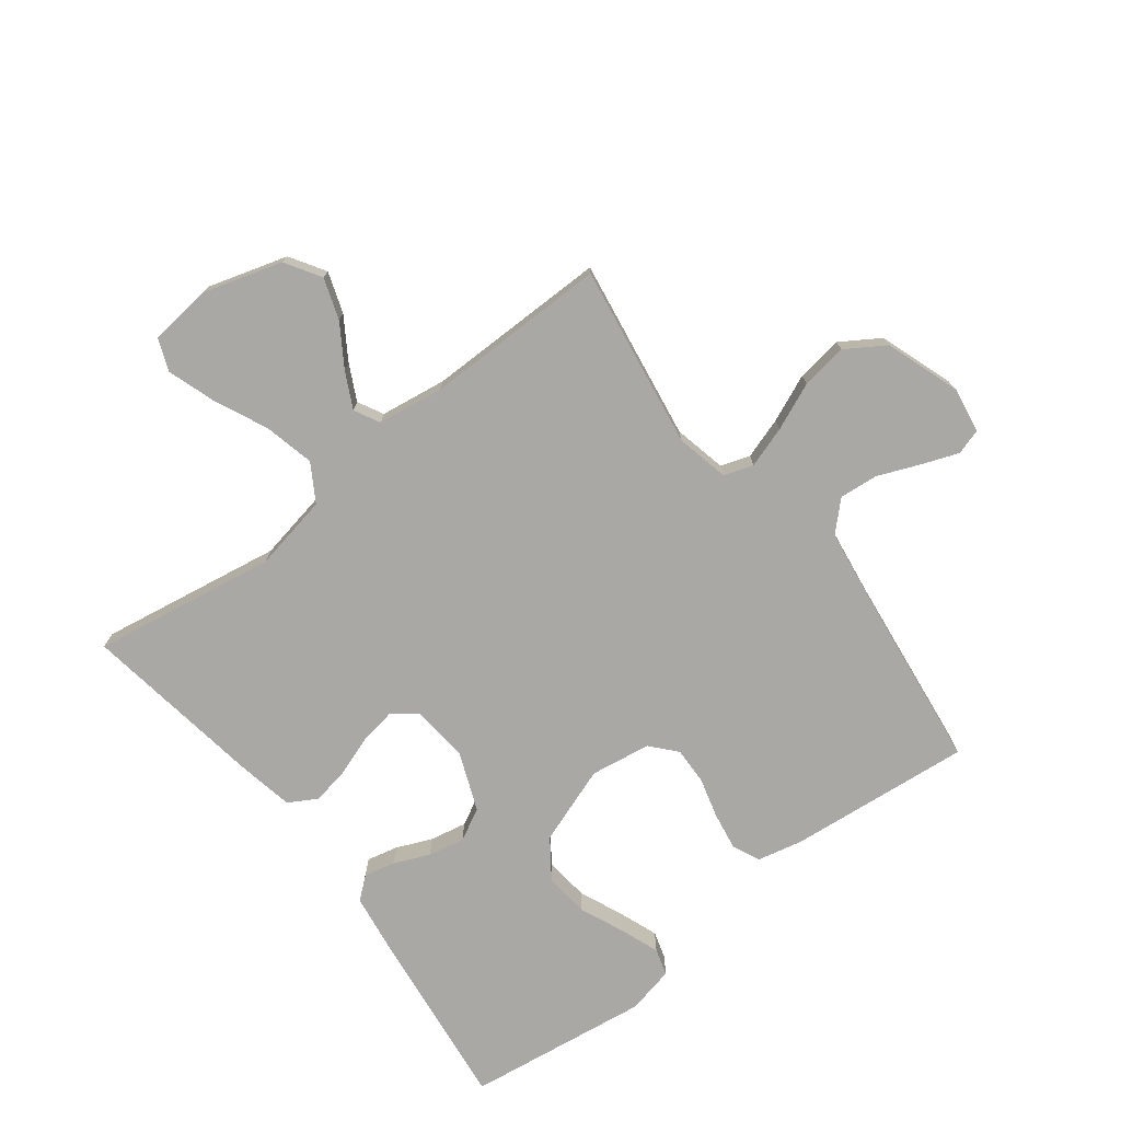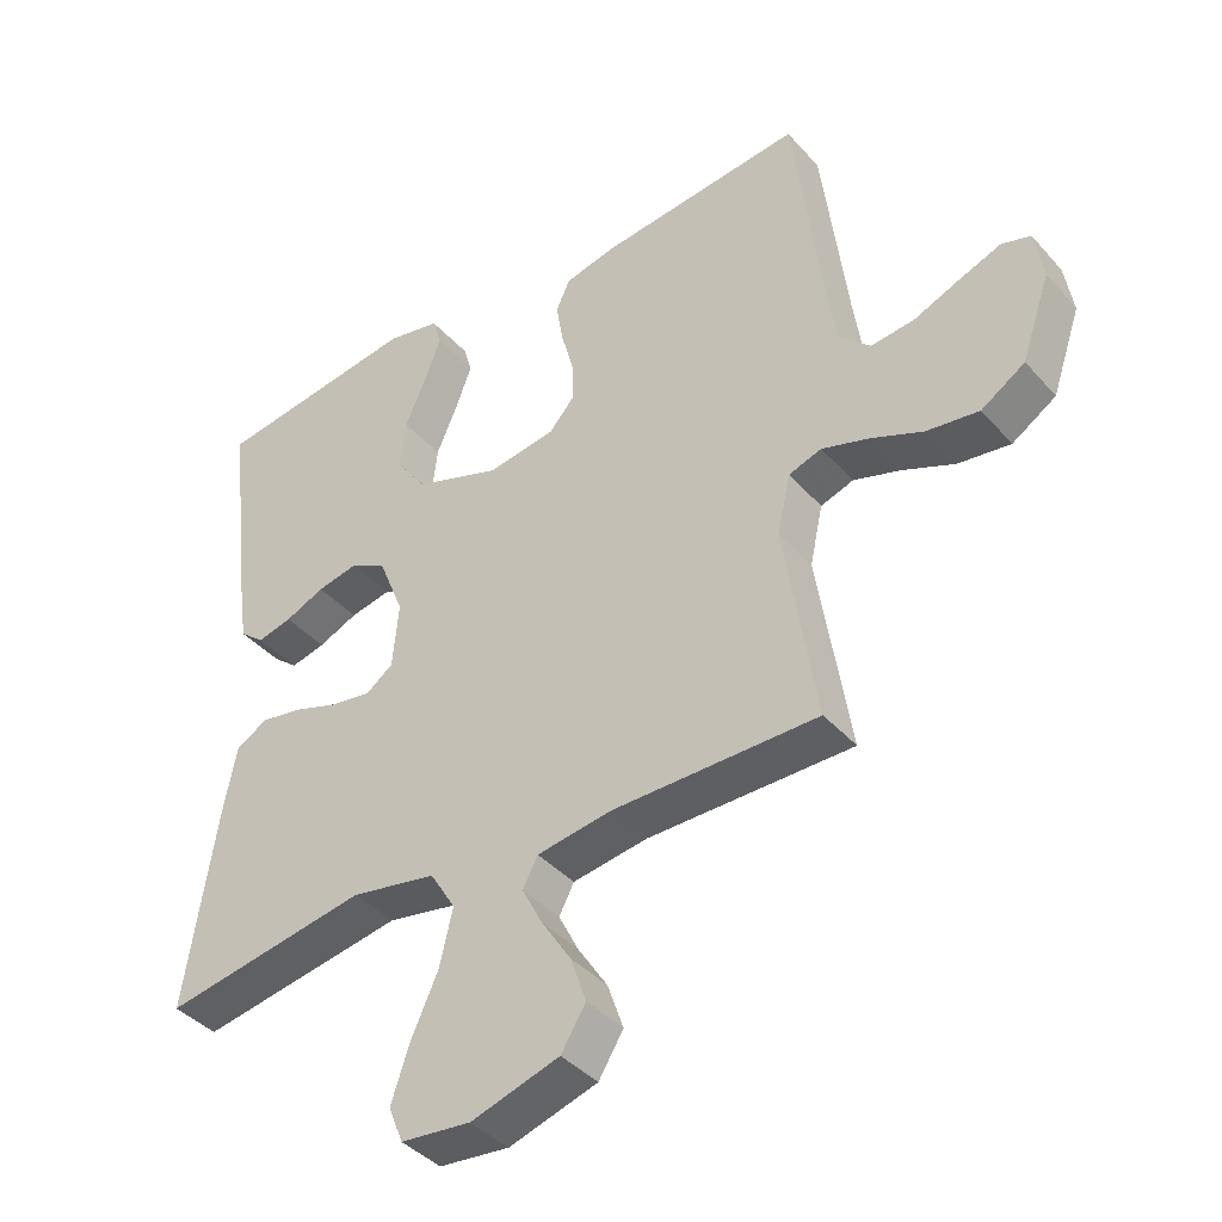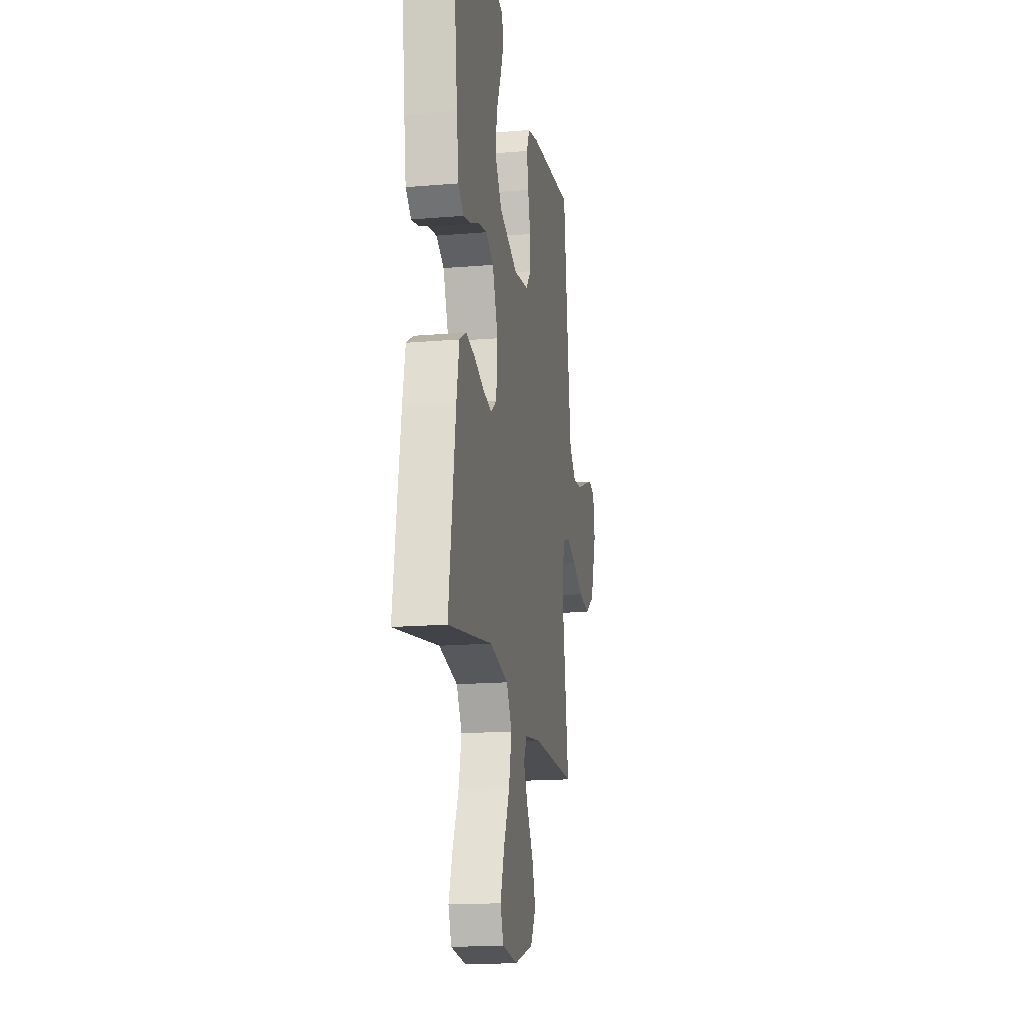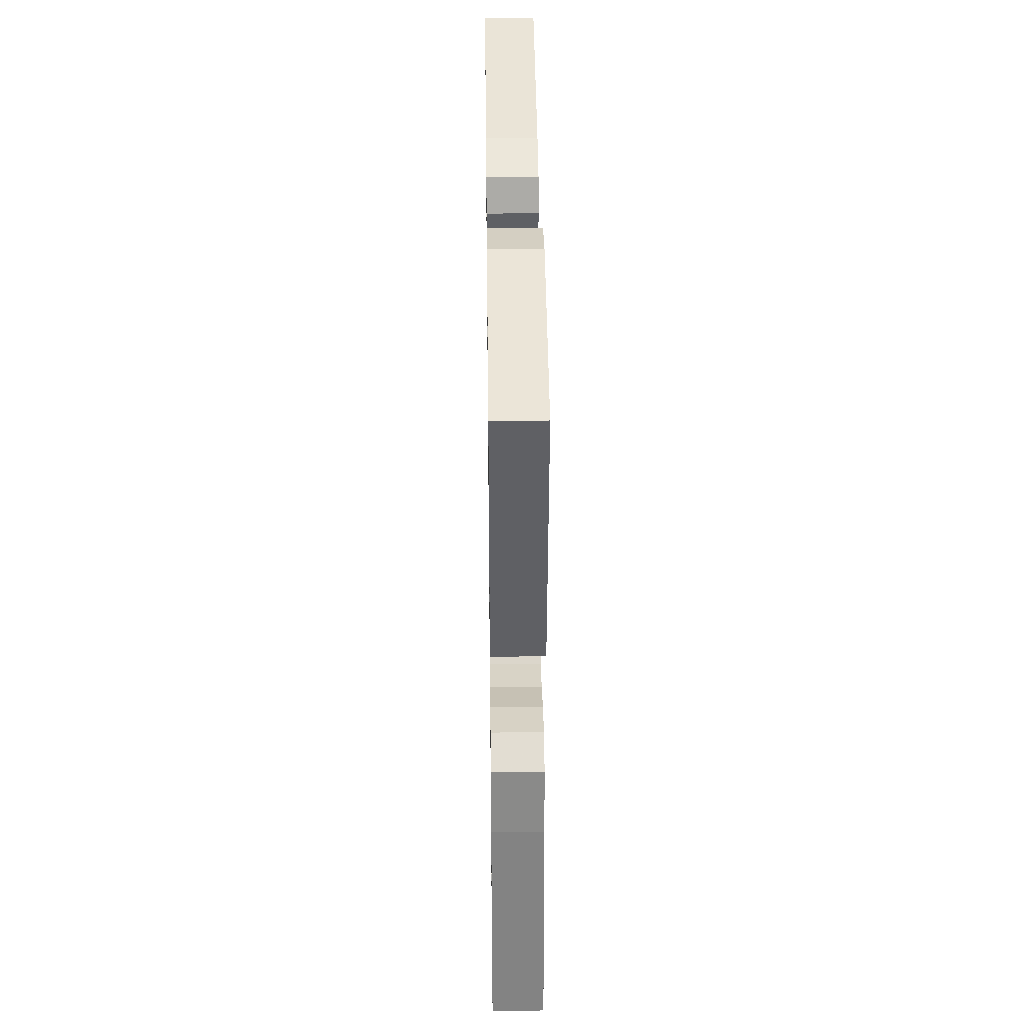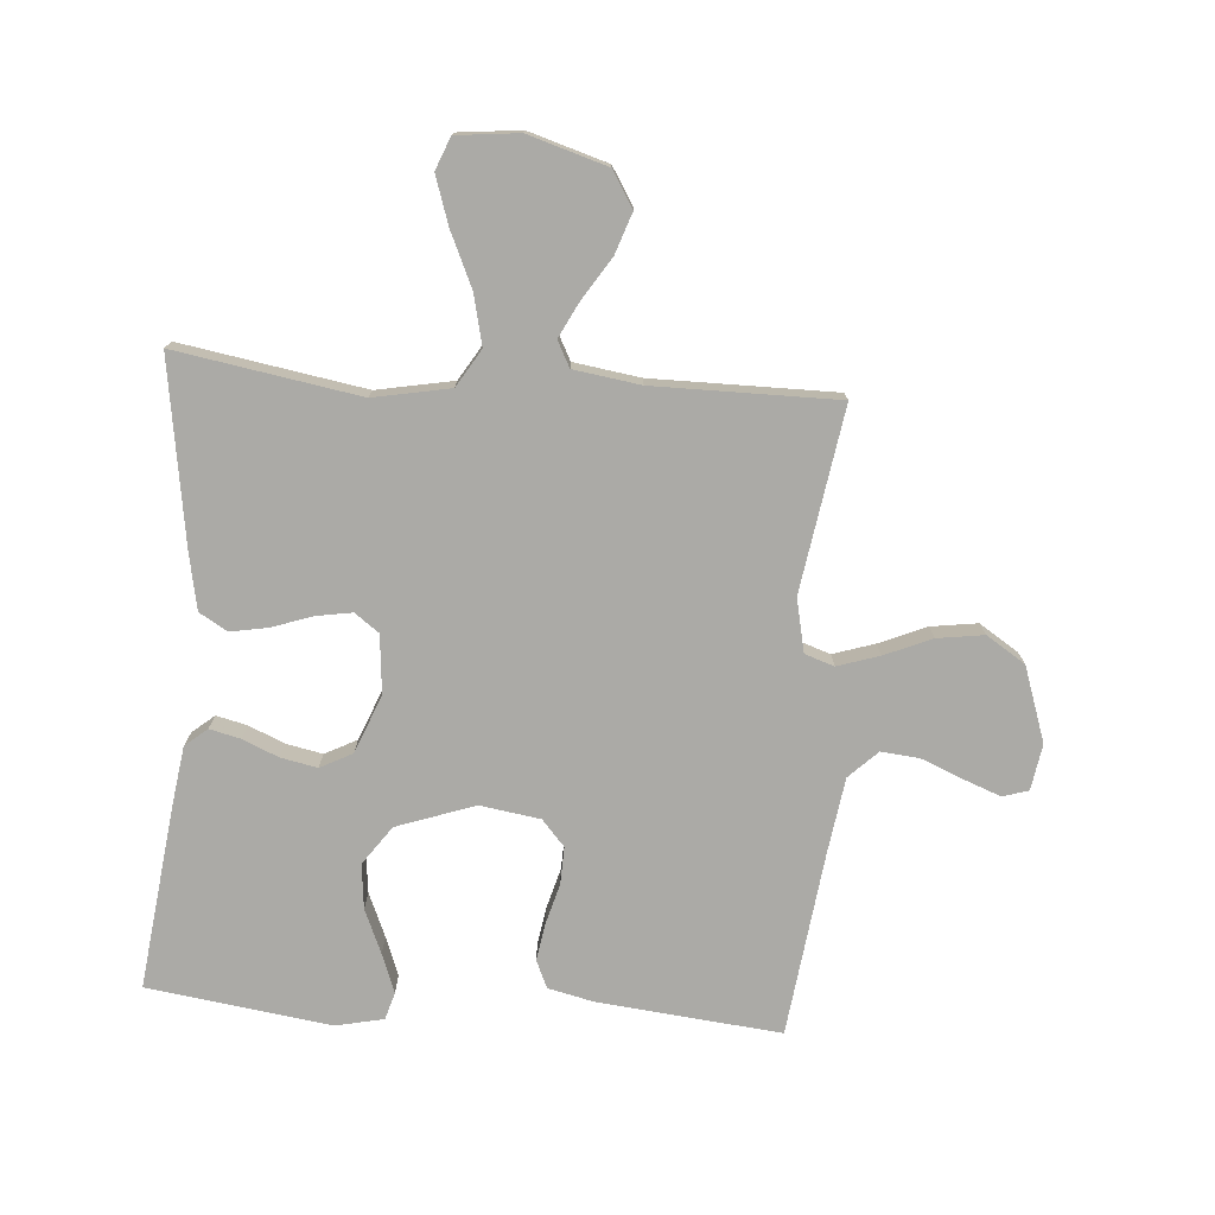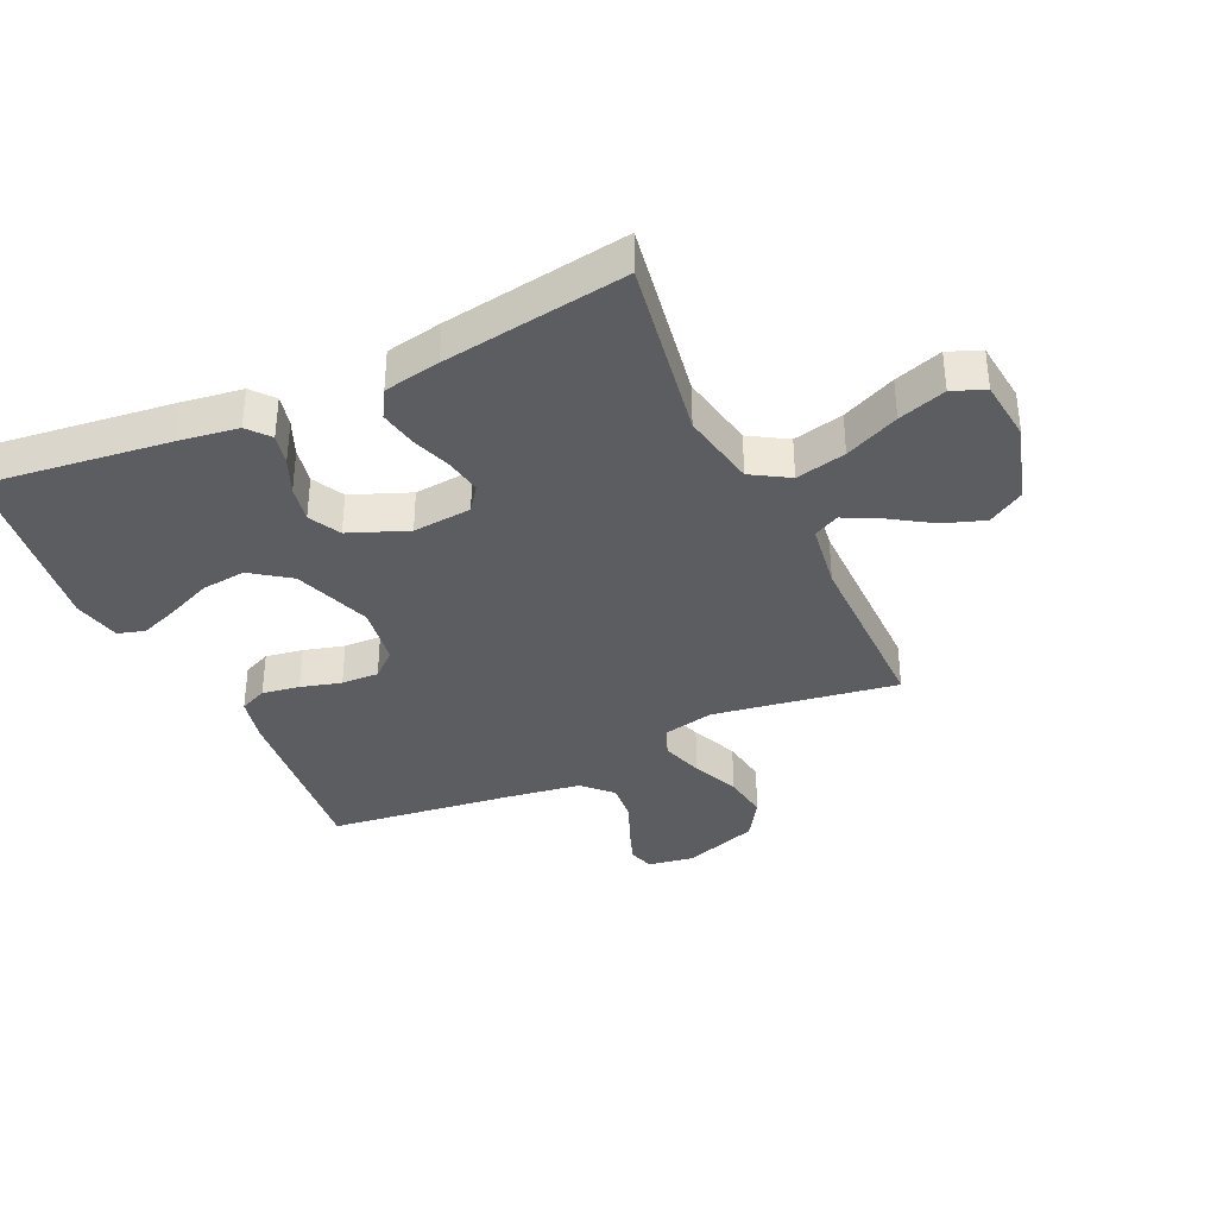
<metadata>
{"format":"obj","ext":"obj","renderer":"f3d","projection":"perspective","resolution":1024,"background":"white","views":[{"elev":-75.1,"azim":-142.4,"up":"+Y"},{"elev":-40.5,"azim":-142.8,"up":"+Z"},{"elev":-17.0,"azim":99.6,"up":"+Z"},{"elev":37.8,"azim":89.3,"up":"+Z"},{"elev":-75.8,"azim":175.6,"up":"+Y"},{"elev":-36.3,"azim":114.8,"up":"+Y"}]}
</metadata>
<code>
v -0.5 0.07 -0.5
v -0.453 0.07 -0.2
v -0.472 0.07 -0.113
v -0.52 0.07 -0.097
v -0.588 0.07 -0.119
v -0.665 0.07 -0.152
v -0.741 0.07 -0.163
v -0.805 0.07 -0.122
v -0.847 0.07 0
v -0.835 0.07 0.075
v -0.793 0.07 0.088
v -0.732 0.07 0.065
v -0.664 0.07 0.037
v -0.601 0.07 0.031
v -0.555 0.07 0.076
v -0.537 0.07 0.2
v -0.5 0.07 0.5
v -0.2 0.07 0.47
v -0.126 0.07 0.453
v -0.106 0.07 0.408
v -0.116 0.07 0.347
v -0.134 0.07 0.281
v -0.136 0.07 0.22
v -0.099 0.07 0.178
v 0 0.07 0.163
v 0.127 0.07 0.208
v 0.172 0.07 0.271
v 0.164 0.07 0.344
v 0.133 0.07 0.416
v 0.109 0.07 0.48
v 0.122 0.07 0.524
v 0.2 0.07 0.541
v 0.5 0.07 0.5
v 0.464 0.07 0.2
v 0.45 0.07 0.103
v 0.414 0.07 0.073
v 0.363 0.07 0.085
v 0.305 0.07 0.11
v 0.245 0.07 0.122
v 0.193 0.07 0.095
v 0.155 0.07 0
v 0.164 0.07 -0.096
v 0.204 0.07 -0.125
v 0.263 0.07 -0.115
v 0.329 0.07 -0.092
v 0.39 0.07 -0.081
v 0.436 0.07 -0.108
v 0.454 0.07 -0.2
v 0.5 0.07 -0.5
v 0.2 0.07 -0.45
v 0.075 0.07 -0.474
v 0.038 0.07 -0.535
v 0.057 0.07 -0.617
v 0.097 0.07 -0.705
v 0.123 0.07 -0.783
v 0.102 0.07 -0.836
v 0 0.07 -0.847
v -0.129 0.07 -0.808
v -0.165 0.07 -0.75
v -0.142 0.07 -0.683
v -0.099 0.07 -0.616
v -0.069 0.07 -0.557
v -0.091 0.07 -0.515
v -0.2 0.07 -0.499
v -0.5 0 -0.5
v -0.453 0 -0.2
v -0.472 0 -0.113
v -0.52 0 -0.097
v -0.588 0 -0.119
v -0.665 0 -0.152
v -0.741 0 -0.163
v -0.805 0 -0.122
v -0.847 0 0
v -0.835 0 0.075
v -0.793 0 0.088
v -0.732 0 0.065
v -0.664 0 0.037
v -0.601 0 0.031
v -0.555 0 0.076
v -0.537 0 0.2
v -0.5 0 0.5
v -0.2 0 0.47
v -0.126 0 0.453
v -0.106 0 0.408
v -0.116 0 0.347
v -0.134 0 0.281
v -0.136 0 0.22
v -0.099 0 0.178
v 0 0 0.163
v 0.127 0 0.208
v 0.172 0 0.271
v 0.164 0 0.344
v 0.133 0 0.416
v 0.109 0 0.48
v 0.122 0 0.524
v 0.2 0 0.541
v 0.5 0 0.5
v 0.464 0 0.2
v 0.45 0 0.103
v 0.414 0 0.073
v 0.363 0 0.085
v 0.305 0 0.11
v 0.245 0 0.122
v 0.193 0 0.095
v 0.155 0 0
v 0.164 0 -0.096
v 0.204 0 -0.125
v 0.263 0 -0.115
v 0.329 0 -0.092
v 0.39 0 -0.081
v 0.436 0 -0.108
v 0.454 0 -0.2
v 0.5 0 -0.5
v 0.2 0 -0.45
v 0.075 0 -0.474
v 0.038 0 -0.535
v 0.057 0 -0.617
v 0.097 0 -0.705
v 0.123 0 -0.783
v 0.102 0 -0.836
v 0 0 -0.847
v -0.129 0 -0.808
v -0.165 0 -0.75
v -0.142 0 -0.683
v -0.099 0 -0.616
v -0.069 0 -0.557
v -0.091 0 -0.515
v -0.2 0 -0.499
f 59 60 61
f 58 59 61
f 57 58 61
f 56 57 61
f 55 56 61
f 54 55 61
f 53 54 61
f 52 53 61 62
f 51 52 62 63
f 48 49 50
f 47 48 50
f 46 47 50
f 45 46 50
f 44 45 50
f 43 44 50 51
f 51 63 64
f 43 51 64
f 42 43 64
f 36 37 38
f 35 36 38
f 34 35 38
f 33 34 38
f 32 33 38
f 31 32 38
f 30 31 38
f 29 30 38
f 28 29 38
f 27 28 38 39
f 26 27 39 40
f 20 21 22
f 19 20 22
f 18 19 22
f 17 18 22
f 16 17 22
f 15 16 22 23
f 14 15 23 24
f 11 12 13
f 10 11 13
f 9 10 13
f 8 9 13
f 7 8 13
f 6 7 13
f 5 6 13
f 4 5 13 14
f 14 24 25
f 4 14 25
f 3 4 25
f 64 1 2
f 42 64 2
f 41 42 2
f 26 40 41
f 25 26 41
f 3 25 41
f 2 3 41
f 125 124 123
f 125 123 122
f 125 122 121
f 125 121 120
f 125 120 119
f 125 119 118
f 125 118 117
f 126 125 117 116
f 127 126 116 115
f 114 113 112
f 114 112 111
f 114 111 110
f 114 110 109
f 114 109 108
f 115 114 108 107
f 128 127 115
f 128 115 107
f 128 107 106
f 102 101 100
f 102 100 99
f 102 99 98
f 102 98 97
f 102 97 96
f 102 96 95
f 102 95 94
f 102 94 93
f 102 93 92
f 103 102 92 91
f 104 103 91 90
f 86 85 84
f 86 84 83
f 86 83 82
f 86 82 81
f 86 81 80
f 87 86 80 79
f 88 87 79 78
f 77 76 75
f 77 75 74
f 77 74 73
f 77 73 72
f 77 72 71
f 77 71 70
f 77 70 69
f 78 77 69 68
f 89 88 78
f 89 78 68
f 89 68 67
f 66 65 128
f 66 128 106
f 66 106 105
f 105 104 90
f 105 90 89
f 105 89 67
f 105 67 66
f 1 65 66 2
f 2 66 67 3
f 3 67 68 4
f 4 68 69 5
f 5 69 70 6
f 6 70 71 7
f 7 71 72 8
f 8 72 73 9
f 9 73 74 10
f 10 74 75 11
f 11 75 76 12
f 12 76 77 13
f 13 77 78 14
f 14 78 79 15
f 15 79 80 16
f 16 80 81 17
f 17 81 82 18
f 18 82 83 19
f 19 83 84 20
f 20 84 85 21
f 21 85 86 22
f 22 86 87 23
f 23 87 88 24
f 24 88 89 25
f 25 89 90 26
f 26 90 91 27
f 27 91 92 28
f 28 92 93 29
f 29 93 94 30
f 30 94 95 31
f 31 95 96 32
f 32 96 97 33
f 33 97 98 34
f 34 98 99 35
f 35 99 100 36
f 36 100 101 37
f 37 101 102 38
f 38 102 103 39
f 39 103 104 40
f 40 104 105 41
f 41 105 106 42
f 42 106 107 43
f 43 107 108 44
f 44 108 109 45
f 45 109 110 46
f 46 110 111 47
f 47 111 112 48
f 48 112 113 49
f 49 113 114 50
f 50 114 115 51
f 51 115 116 52
f 52 116 117 53
f 53 117 118 54
f 54 118 119 55
f 55 119 120 56
f 56 120 121 57
f 57 121 122 58
f 58 122 123 59
f 59 123 124 60
f 60 124 125 61
f 61 125 126 62
f 62 126 127 63
f 63 127 128 64
f 64 128 65 1

</code>
